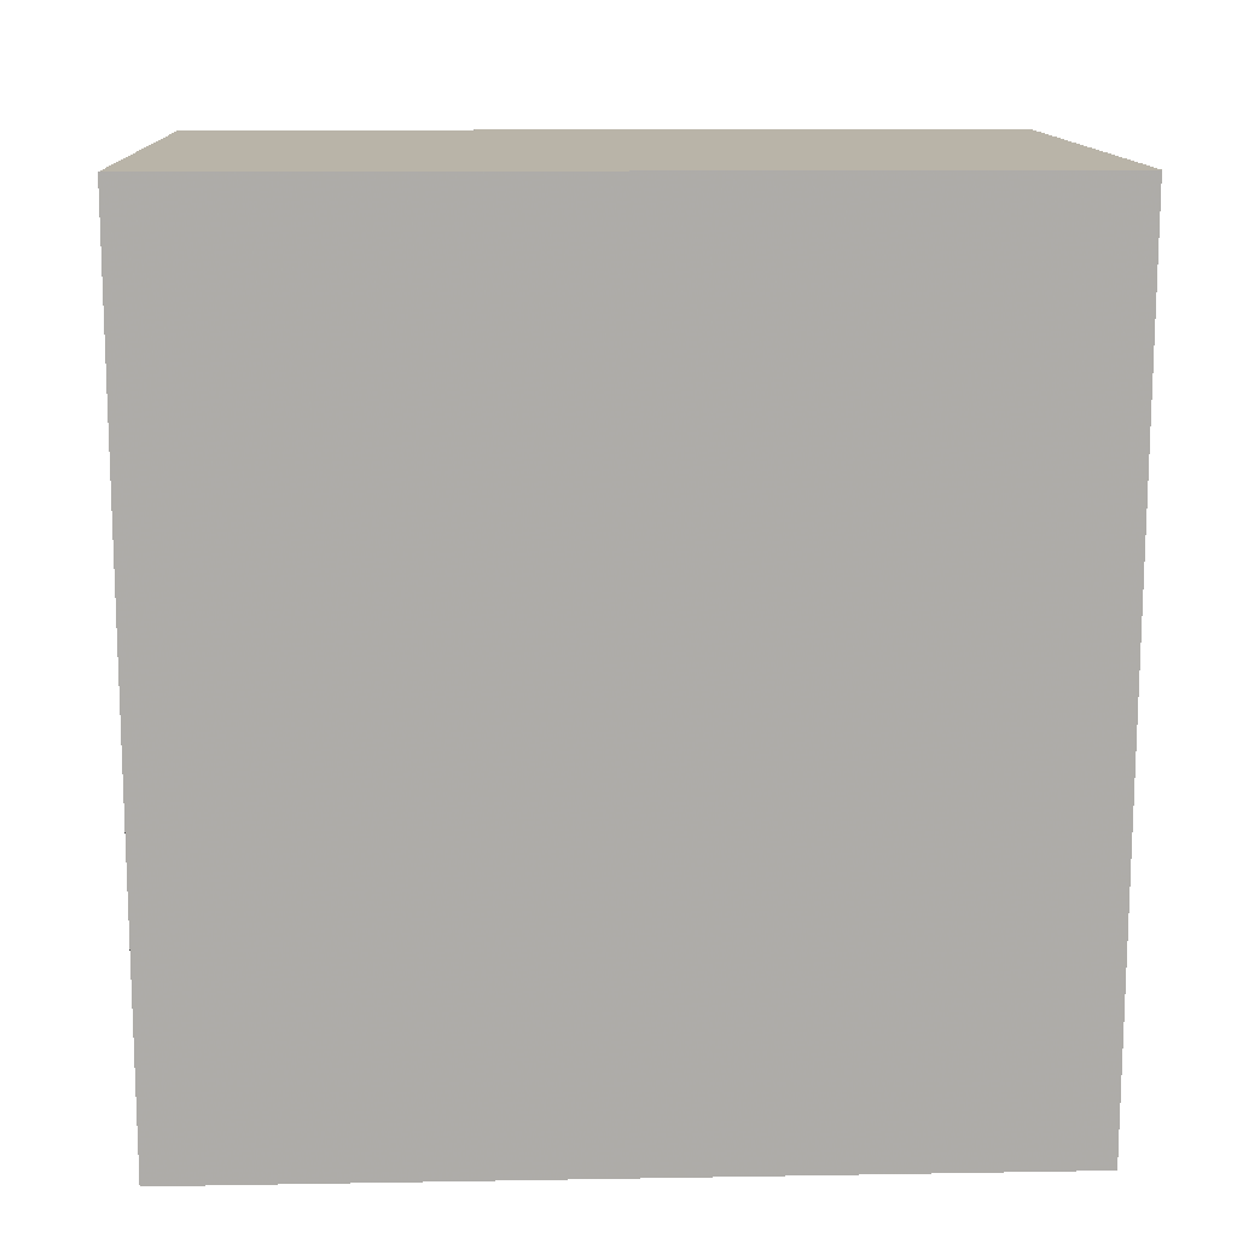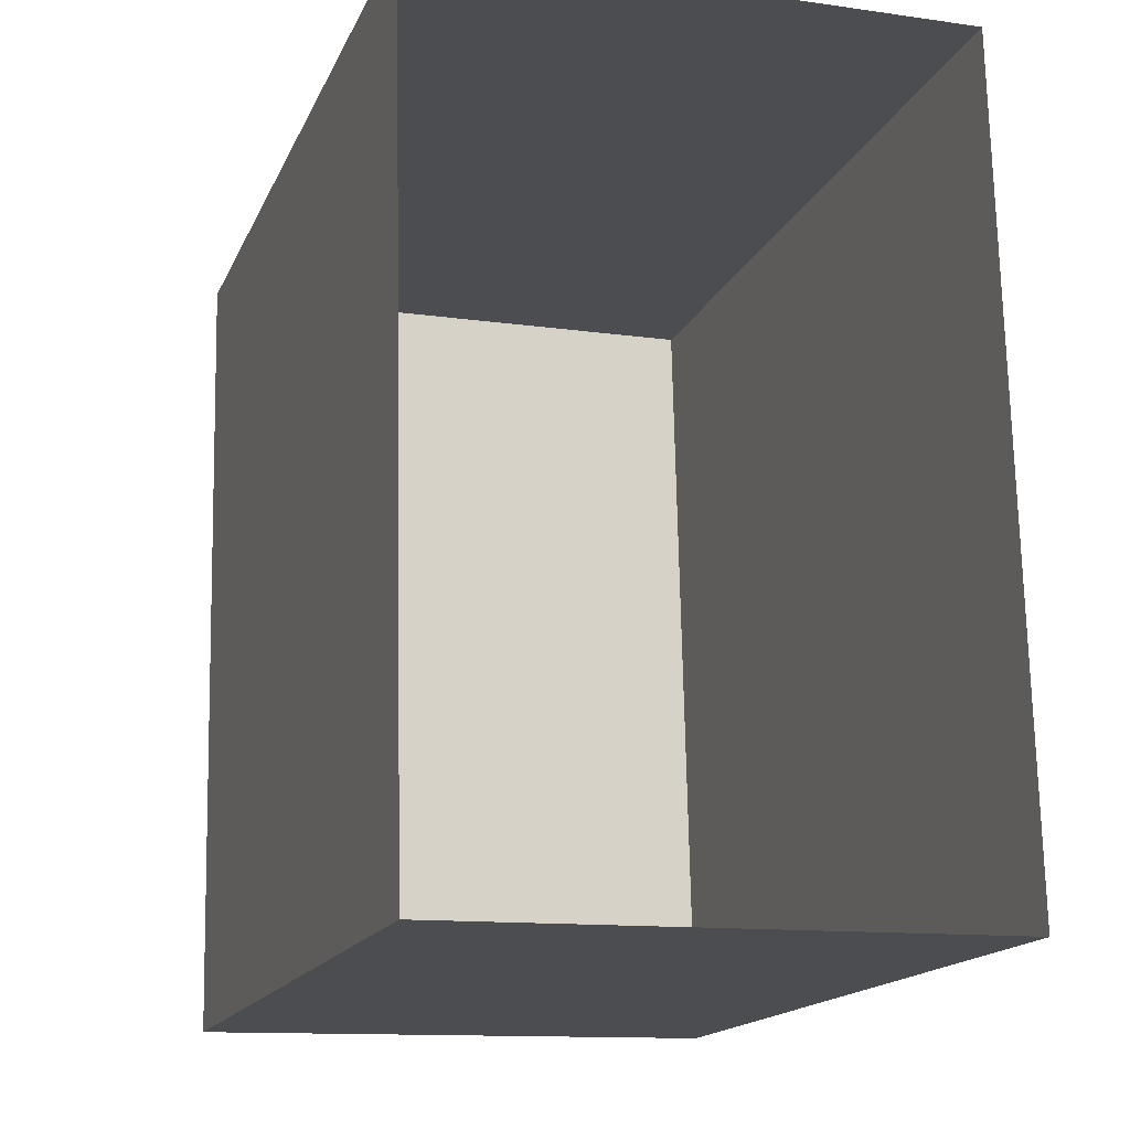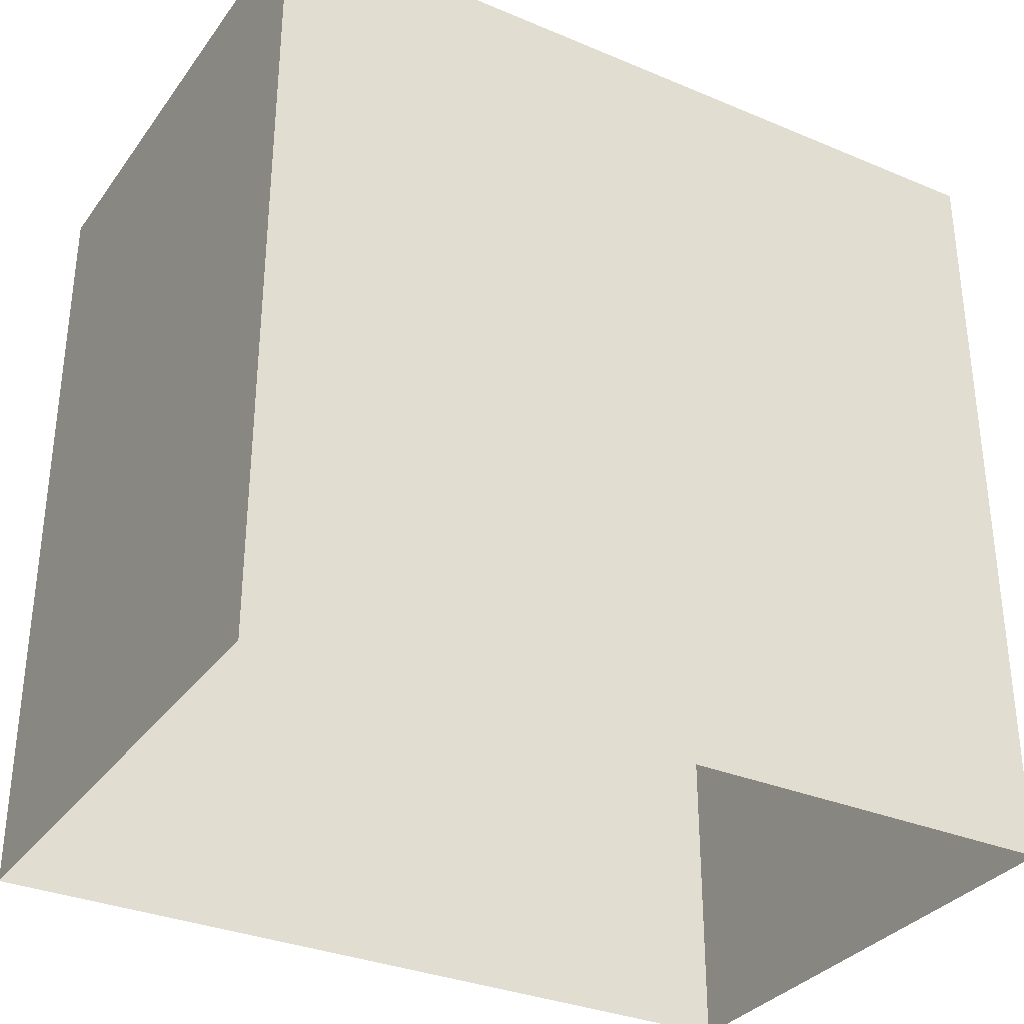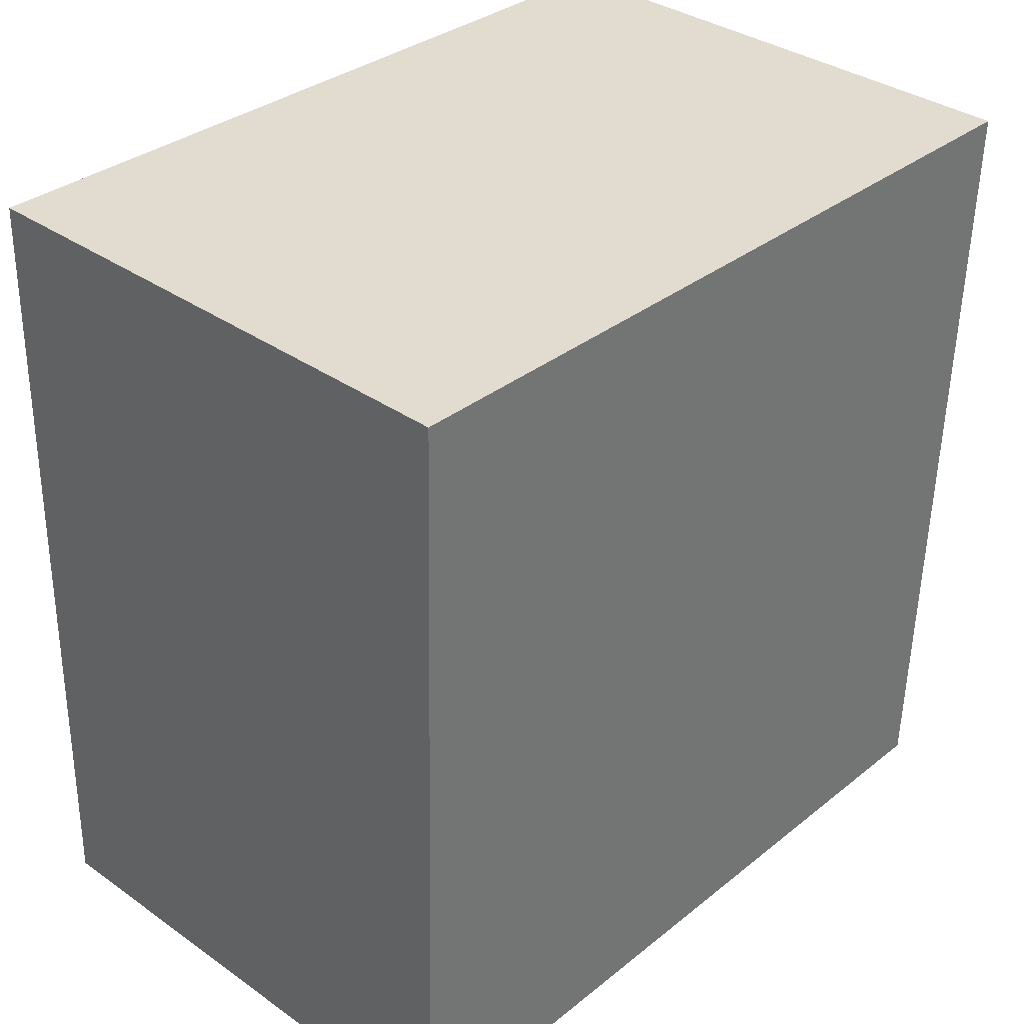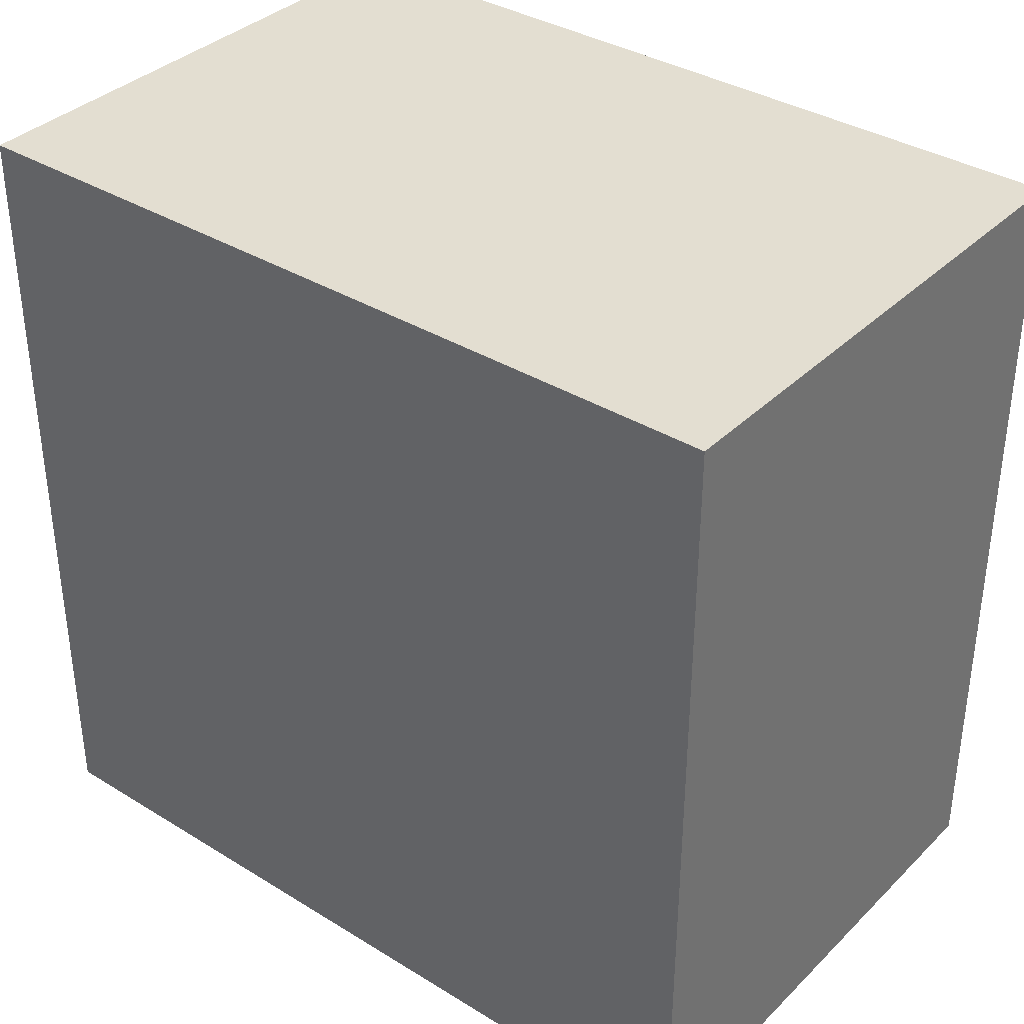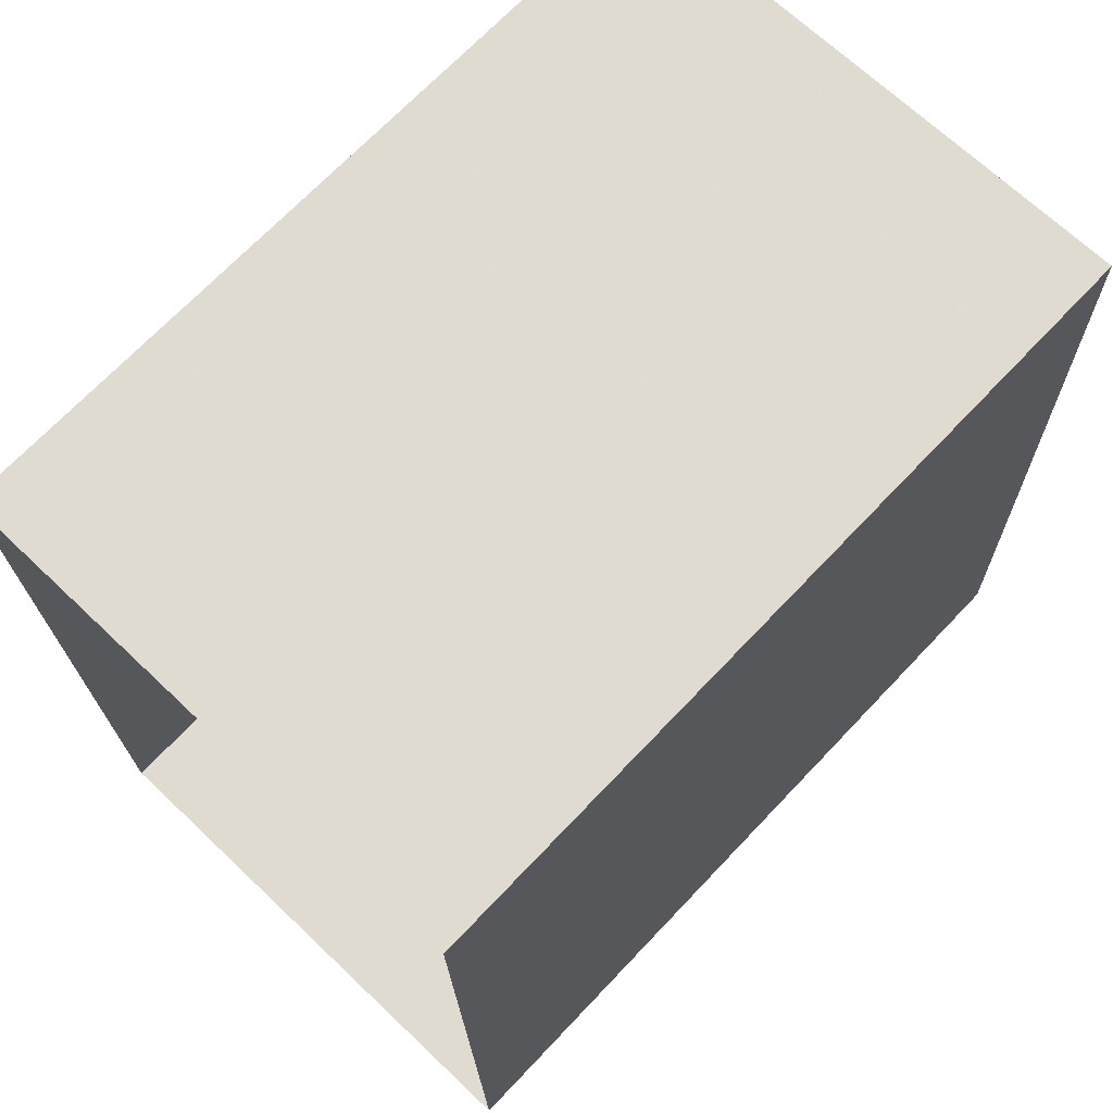
<metadata>
{"format":"obj","ext":"obj","renderer":"f3d","projection":"perspective","resolution":1024,"background":"white","views":[{"elev":11.9,"azim":87.6,"up":"+Y"},{"elev":-16.5,"azim":161.9,"up":"+Y"},{"elev":-32.6,"azim":-121.5,"up":"+Z"},{"elev":33.6,"azim":42.8,"up":"+Y"},{"elev":36.2,"azim":-52.5,"up":"+Z"},{"elev":70.3,"azim":-136.4,"up":"+Y"}]}
</metadata>
<code>
v -3.731e+05 -1.041e+05 27.97
v -3.731e+05 -1.041e+05 27.97
v -3.731e+05 -1.041e+05 27.97
v -3.731e+05 -1.041e+05 27.97
v -3.731e+05 -1.041e+05 40.27
v -3.731e+05 -1.041e+05 40.27
v -3.731e+05 -1.041e+05 40.27
v -3.731e+05 -1.041e+05 40.27
f 1 2 3
f 1 4 2
f 5 6 7
f 5 8 6
f 7 3 2
f 5 7 2
f 8 2 4
f 8 5 2
f 7 1 3
f 7 6 1
f 6 4 1
f 6 8 4

</code>
